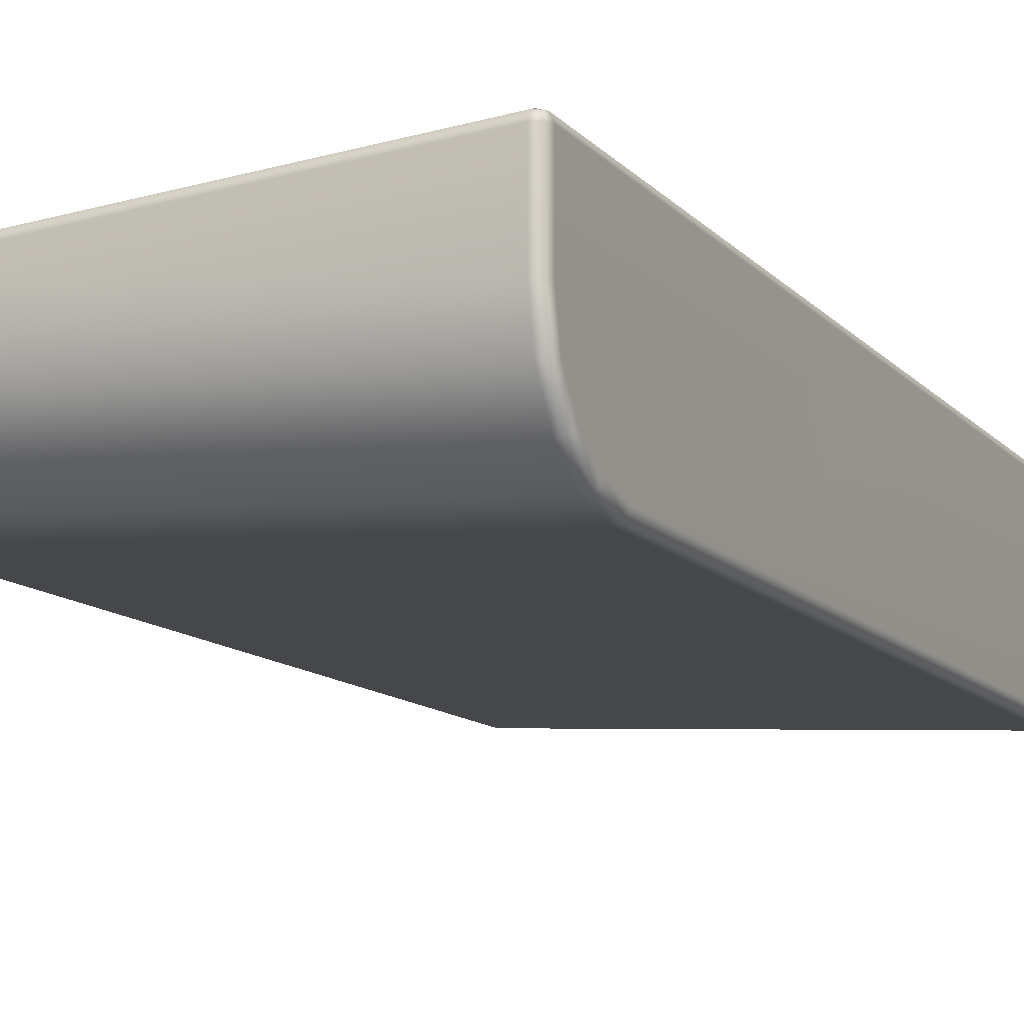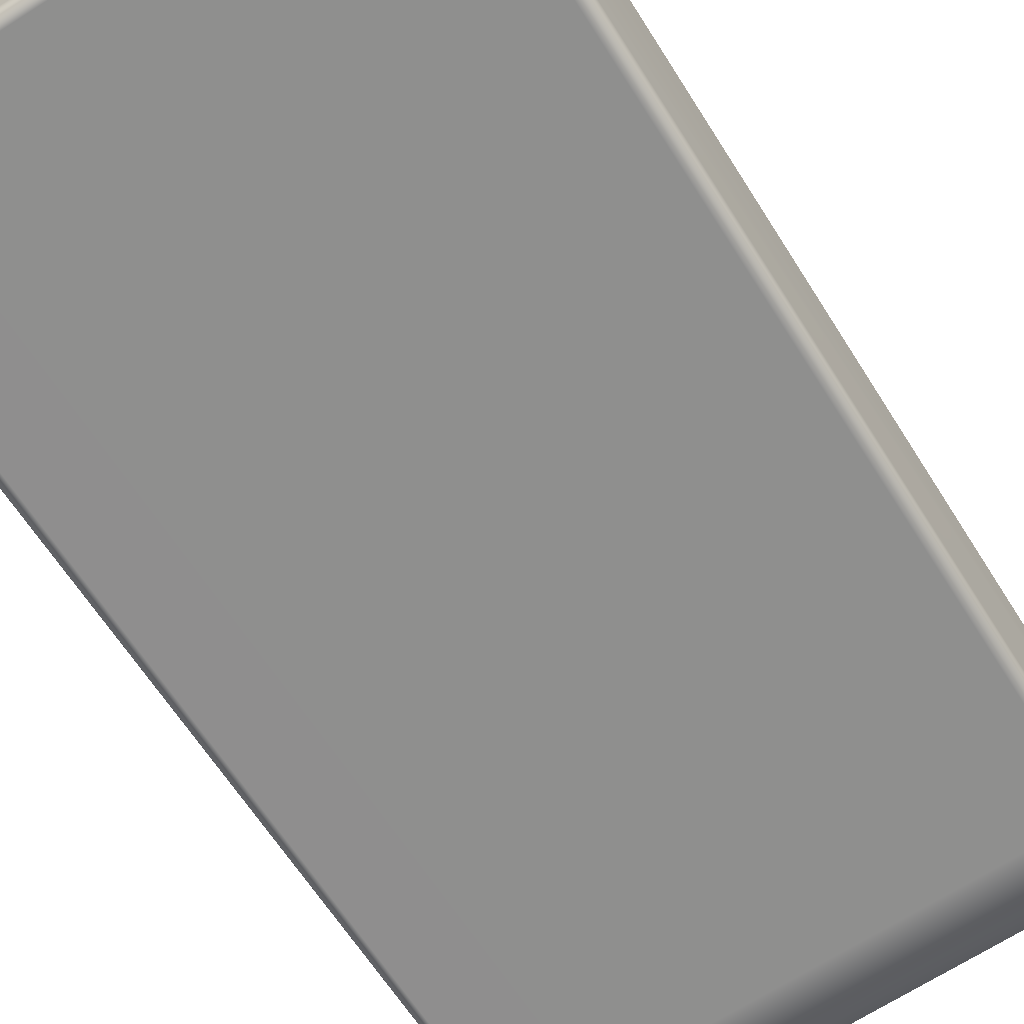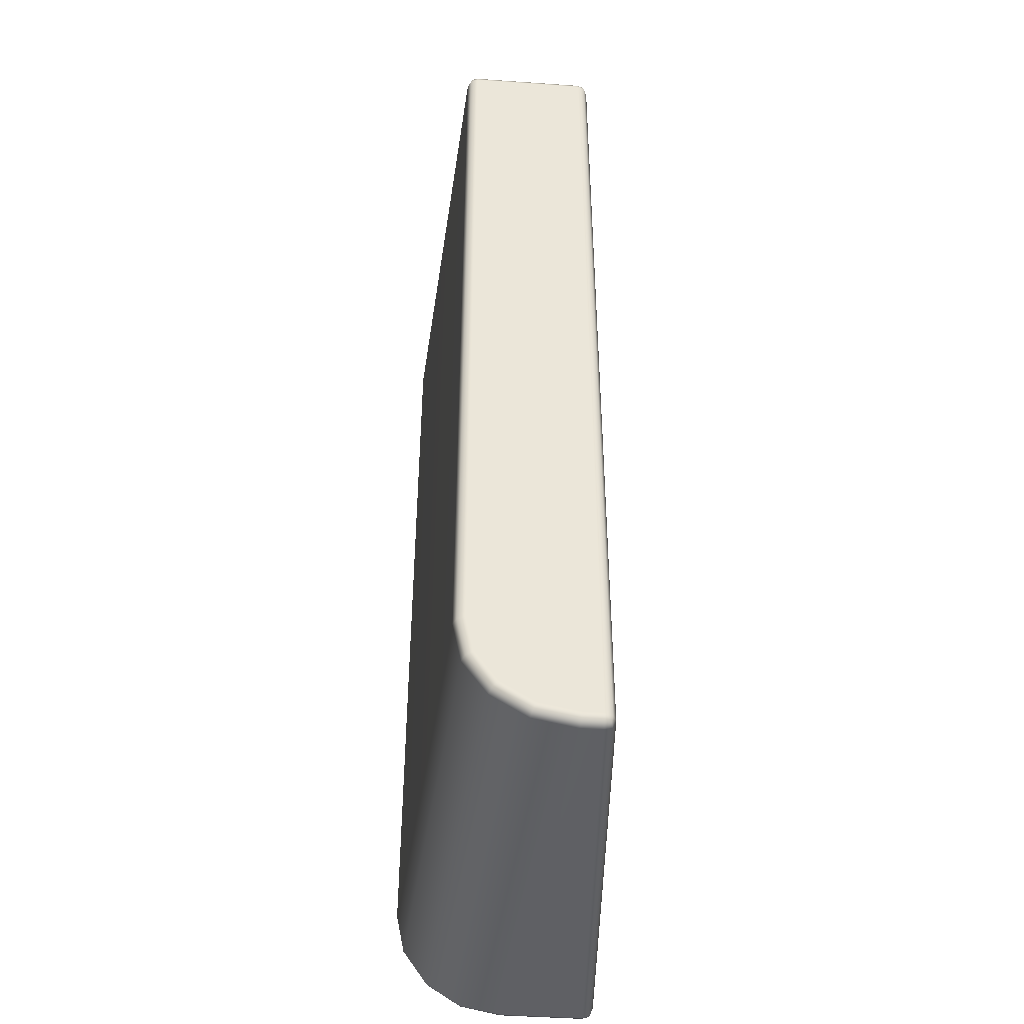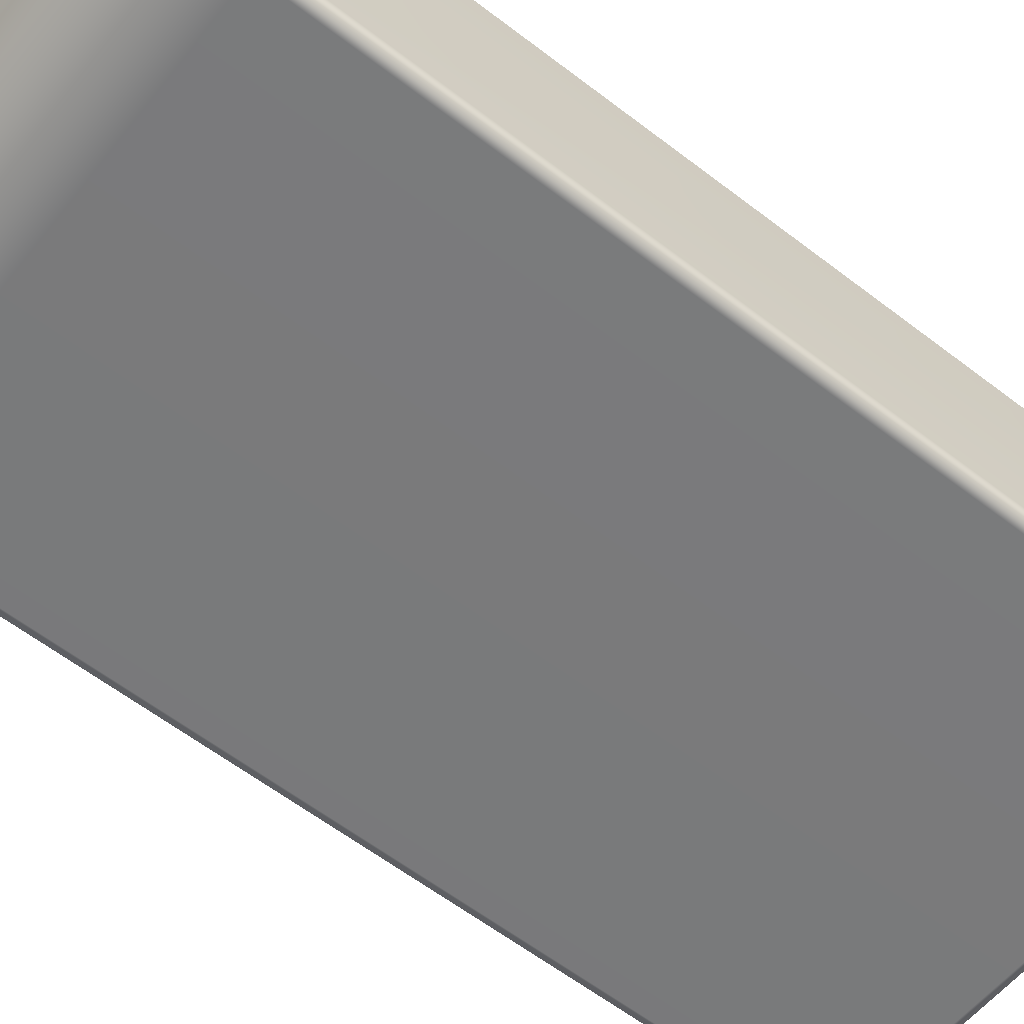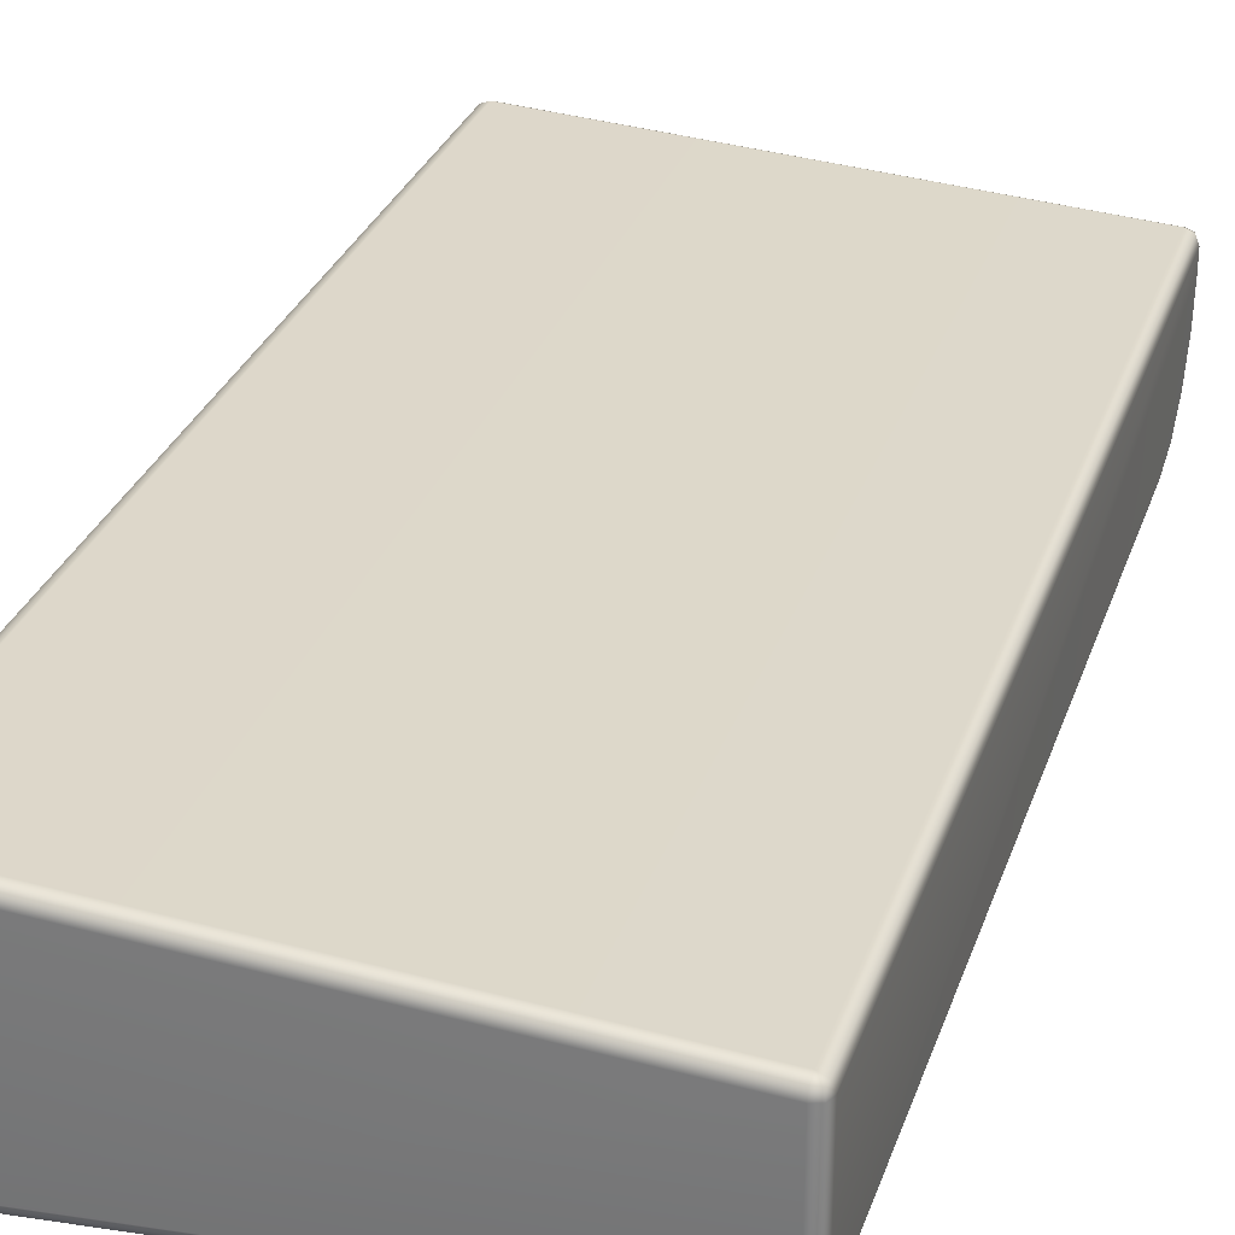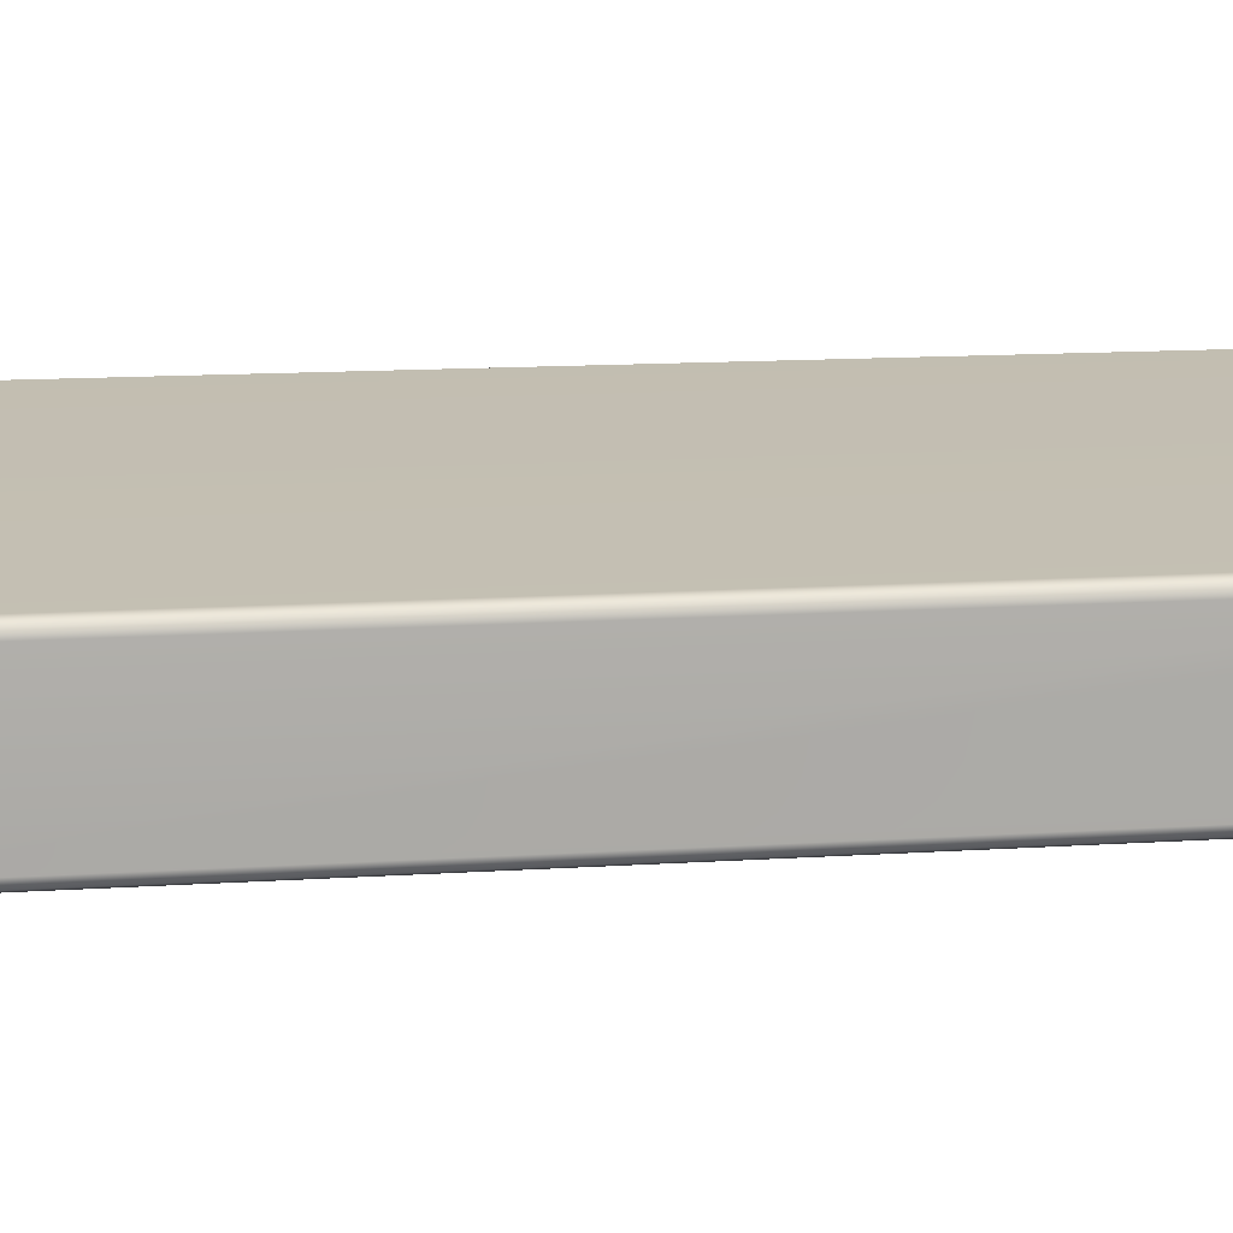
<metadata>
{"format":"obj","ext":"obj","renderer":"f3d","projection":"perspective","resolution":1024,"background":"white","views":[{"elev":-12.0,"azim":-155.1,"up":"+Y"},{"elev":-63.0,"azim":32.0,"up":"+Y"},{"elev":-44.7,"azim":85.3,"up":"+Z"},{"elev":-61.2,"azim":-128.0,"up":"+Y"},{"elev":29.3,"azim":17.0,"up":"+Y"},{"elev":13.7,"azim":81.7,"up":"+Y"}]}
</metadata>
<code>
g ENV_S04_SLC2_PlasticBare_02_MO
v 2.492 2.574 -0.03182
v 2.479 2.509 -0.04577
v 2.413 2.571 0
v 2.415 2.492 -0.03182
v -2.413 2.262 0
v -2.412 2.183 -0.03378
v -2.477 2.194 -0.04882
v -2.492 2.259 -0.03378
v -2.492 4.147 -0.034
v 2.413 3.809 0
v 2.492 3.806 -0.0316
v 2.479 3.871 -0.04577
v -2.413 4.143 0
v -2.477 4.211 -0.04904
v 2.415 3.889 -0.0316
v -2.412 4.223 -0.034
v 2.417 3.922 -0.1083
v -2.41 4.255 -0.1159
v 2.414 3.922 -9.916
v 2.494 3.885 -0.1083
v 2.525 3.806 -0.1083
v 2.492 3.806 -0.0316
v 2.525 2.574 -0.1085
v 2.492 2.574 -0.03182
v 2.479 2.509 -0.04577
v 2.494 2.495 -0.1085
v 2.493 3.884 -9.916
v 2.525 3.802 -9.916
v 2.525 2.575 -8.884
v 2.494 2.495 -8.892
v 2.525 2.655 -9.286
v 2.494 2.58 -9.316
v 2.494 2.819 -9.673
v 2.525 2.878 -9.616
v 2.493 3.177 -9.911
v 2.525 3.21 -9.837
v 2.493 3.602 -9.995
v 2.525 3.612 -9.917
v 2.493 3.804 -9.995
v 2.478 3.87 -9.98
v 2.414 3.889 -9.995
v 2.413 3.809 -10.03
v 2.493 3.804 -9.995
v 2.493 3.602 -9.995
v 2.414 3.594 -10.03
v 2.493 3.177 -9.911
v 2.415 3.16 -9.941
v 2.494 2.819 -9.673
v -2.413 3.285 -10.03
v -2.413 4.143 -10.03
v -2.412 4.223 -9.994
v 2.416 2.791 -9.696
v 2.494 2.58 -9.316
v -2.412 2.851 -9.941
v -2.41 4.255 -9.912
v -2.477 4.212 -9.98
v -2.492 3.283 -9.995
v -2.493 4.149 -9.995
v -2.492 2.859 -9.91
v -2.411 2.483 -9.696
v -2.492 2.502 -9.672
v -2.491 4.228 -9.914
v 2.417 2.545 -9.328
v -2.41 2.237 -9.328
v -2.491 2.263 -9.315
v 2.417 2.459 -8.895
v 2.494 2.495 -8.892
v -2.41 2.15 -8.895
v -2.491 2.179 -8.892
v -2.491 2.179 -0.1157
v -2.41 2.15 -0.1157
v -2.477 2.194 -0.04882
v -2.412 2.183 -0.03378
v 2.415 2.492 -0.03182
v 2.417 2.459 -0.1085
v 2.494 2.495 -0.1085
v 2.479 2.509 -0.04577
v -2.493 4.149 -9.995
v -2.525 4.151 -9.916
v -2.525 3.289 -9.915
v -2.492 3.283 -9.995
v -2.491 4.227 -0.1162
v -2.525 4.147 -0.1159
v -2.492 4.147 -0.034
v -2.492 2.259 -0.03378
v -2.525 2.887 -9.835
v -2.492 2.859 -9.91
v -2.492 2.502 -9.672
v -2.525 2.557 -9.614
v -2.491 2.263 -9.315
v -2.525 2.337 -9.283
v -2.491 2.179 -8.892
v -2.525 2.258 -8.884
v -2.491 2.179 -0.1157
v -2.525 2.258 -0.1157
v -2.477 2.194 -0.04882
g ENV_S04_SLC2_PlasticBare_02_MO_0
f 3 2 1
f 3 4 2
f 4 3 5
f 4 5 6
f 5 7 6
f 5 8 7
f 5 9 8
f 1 10 3
f 5 3 10
f 1 11 10
f 10 11 12
f 5 13 9
f 5 10 13
f 13 14 9
f 13 10 15
f 10 12 15
f 13 15 16
f 13 16 14
f 16 15 17
f 17 15 12
f 18 14 16
f 16 17 18
f 18 17 19
f 17 12 20
f 20 19 17
f 21 20 12
f 21 12 22
f 23 21 22
f 23 22 24
f 23 24 25
f 23 25 26
f 21 27 20
f 20 27 19
f 21 28 27
f 23 28 21
f 26 29 23
f 26 30 29
f 30 31 29
f 29 31 23
f 30 32 31
f 33 31 32
f 33 34 31
f 23 31 34
f 35 34 33
f 35 36 34
f 23 34 36
f 36 35 37
f 23 36 38
f 36 37 38
f 23 38 28
f 38 37 39
f 38 39 28
f 28 39 40
f 28 40 27
f 19 27 40
f 19 40 41
f 42 41 40
f 42 40 43
f 44 42 43
f 44 45 42
f 46 45 44
f 46 47 45
f 47 46 48
f 49 42 45
f 49 45 47
f 41 42 50
f 49 50 42
f 19 41 51
f 41 50 51
f 47 48 52
f 52 48 53
f 49 47 54
f 54 47 52
f 19 51 55
f 18 19 55
f 55 51 56
f 50 56 51
f 50 49 57
f 54 57 49
f 50 57 58
f 50 58 56
f 54 59 57
f 59 54 60
f 54 52 60
f 59 60 61
f 18 55 62
f 55 56 62
f 60 52 63
f 52 53 63
f 61 60 64
f 60 63 64
f 61 64 65
f 66 63 53
f 64 63 66
f 66 53 67
f 65 64 68
f 64 66 68
f 65 68 69
f 70 69 68
f 70 68 71
f 66 71 68
f 71 72 70
f 71 73 72
f 71 74 73
f 75 66 67
f 66 75 71
f 71 75 74
f 75 67 76
f 75 77 74
f 75 76 77
f 79 56 78
f 79 62 56
f 78 80 79
f 78 81 80
f 82 62 79
f 18 62 82
f 18 82 14
f 82 79 83
f 83 14 82
f 80 83 79
f 83 84 14
f 85 84 83
f 81 86 80
f 86 83 80
f 81 87 86
f 86 87 88
f 86 88 89
f 89 83 86
f 89 88 90
f 89 90 91
f 91 83 89
f 91 90 92
f 91 92 93
f 83 91 93
f 93 92 94
f 85 83 95
f 83 93 95
f 93 94 95
f 95 96 85
f 95 94 96

</code>
